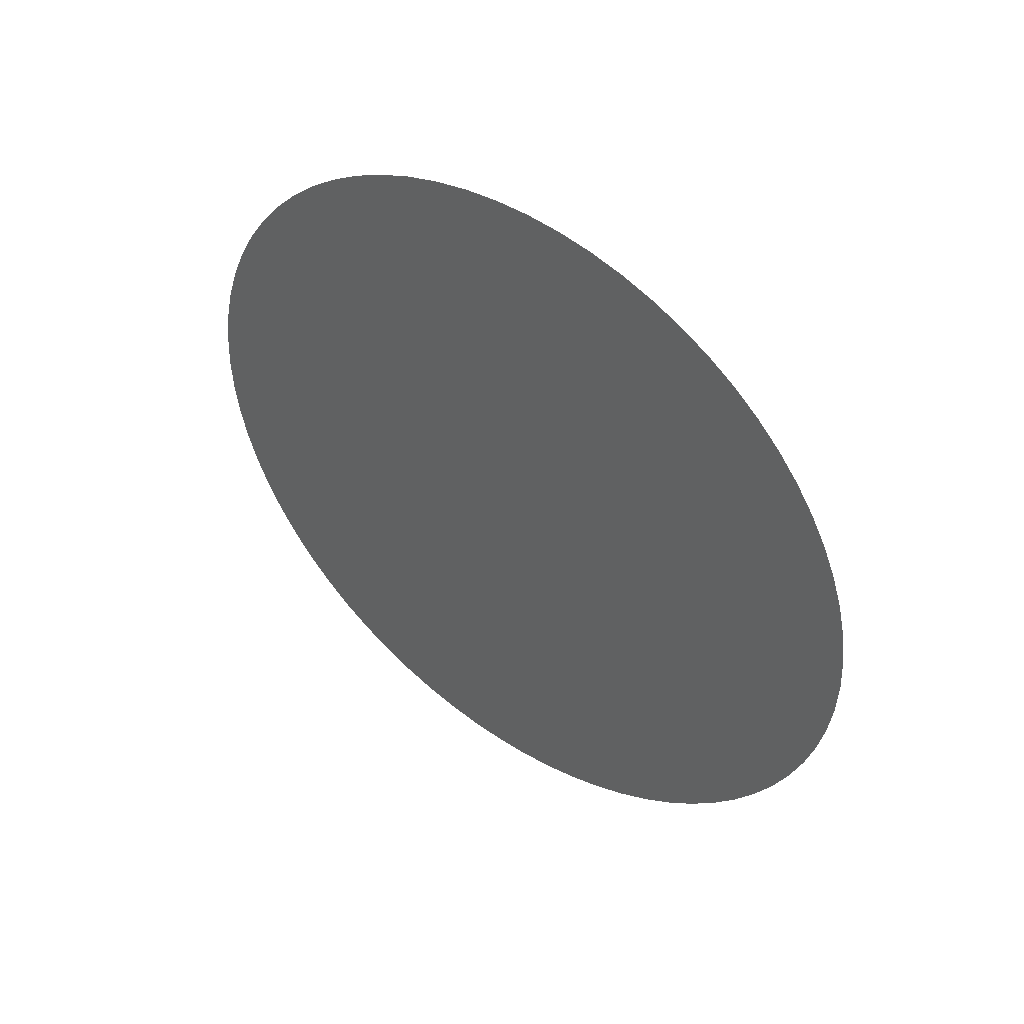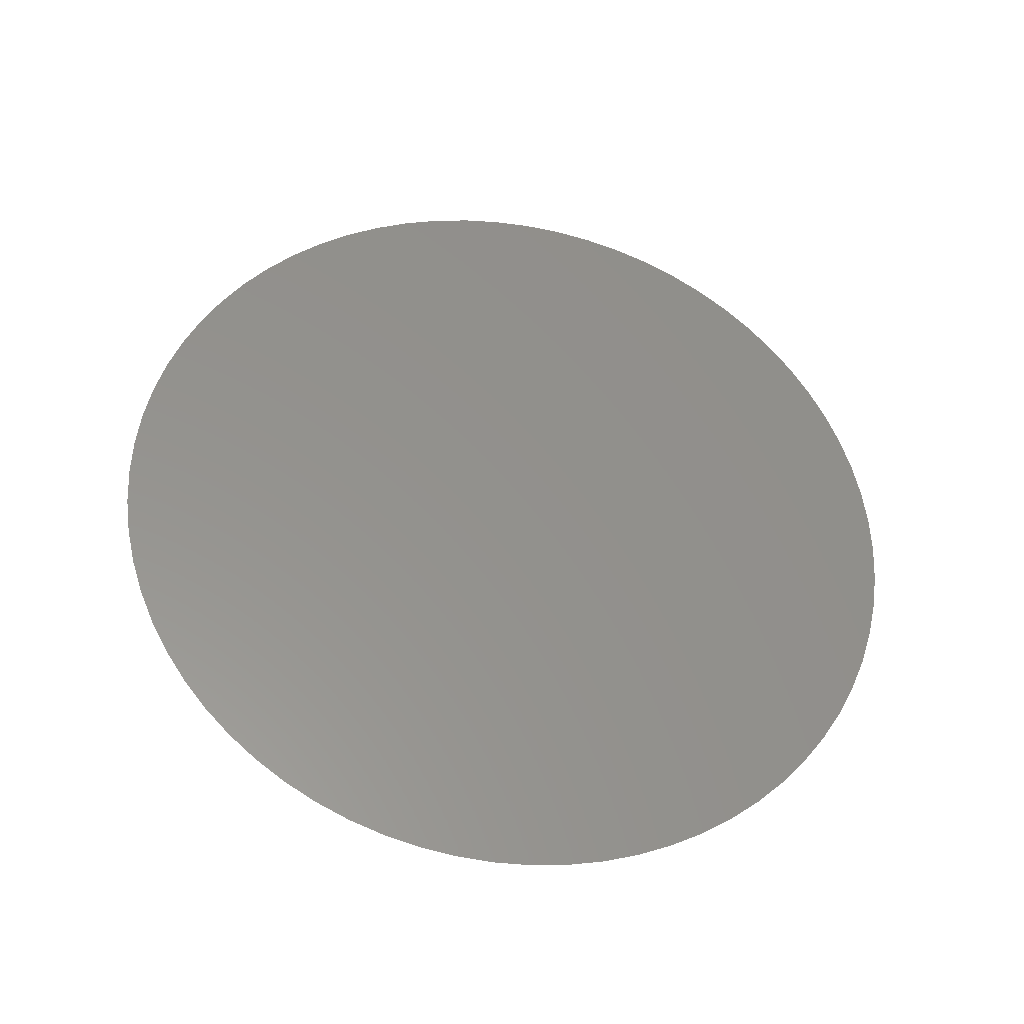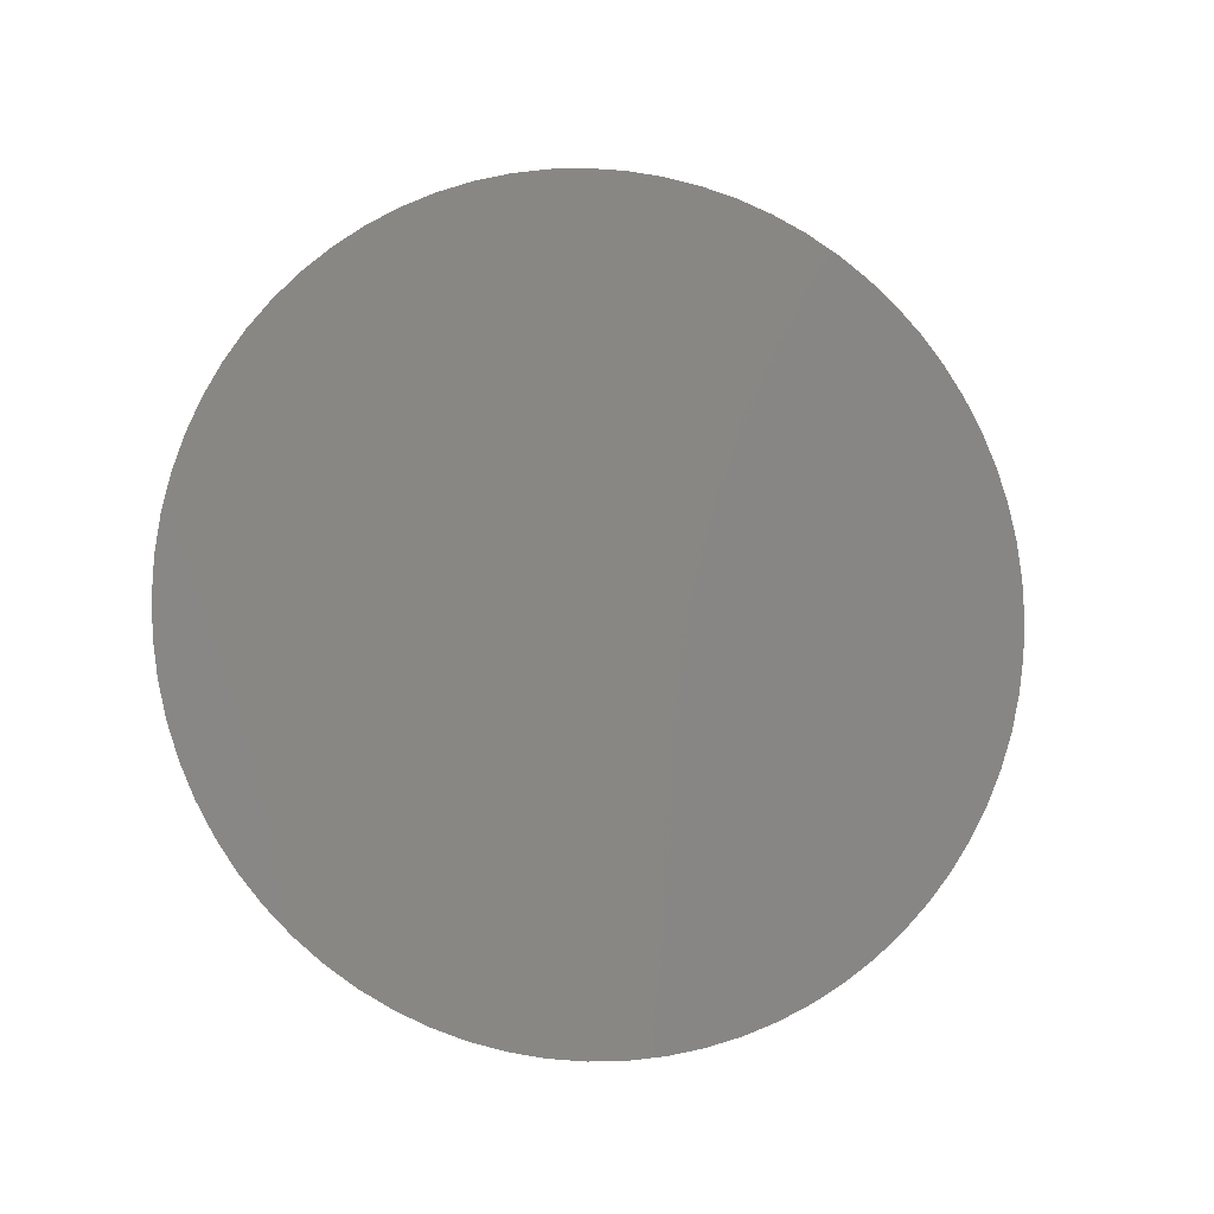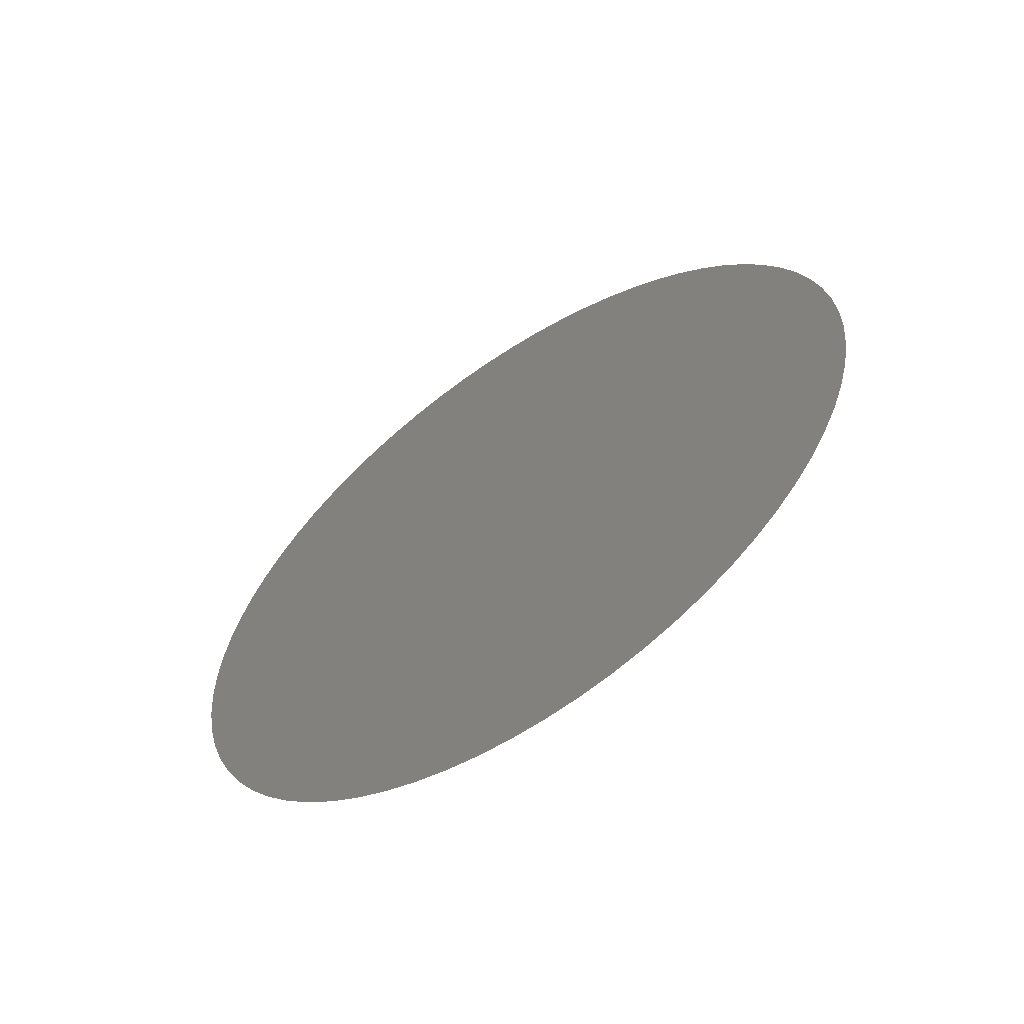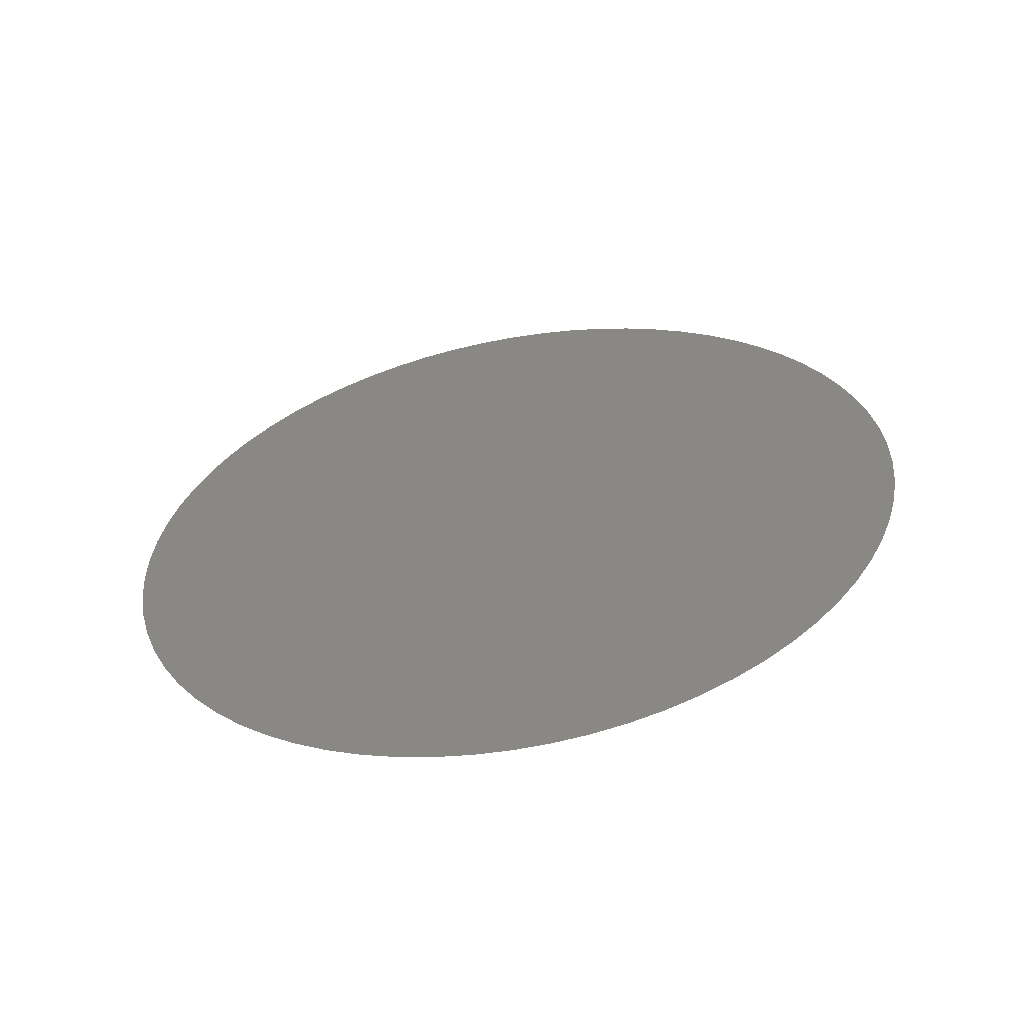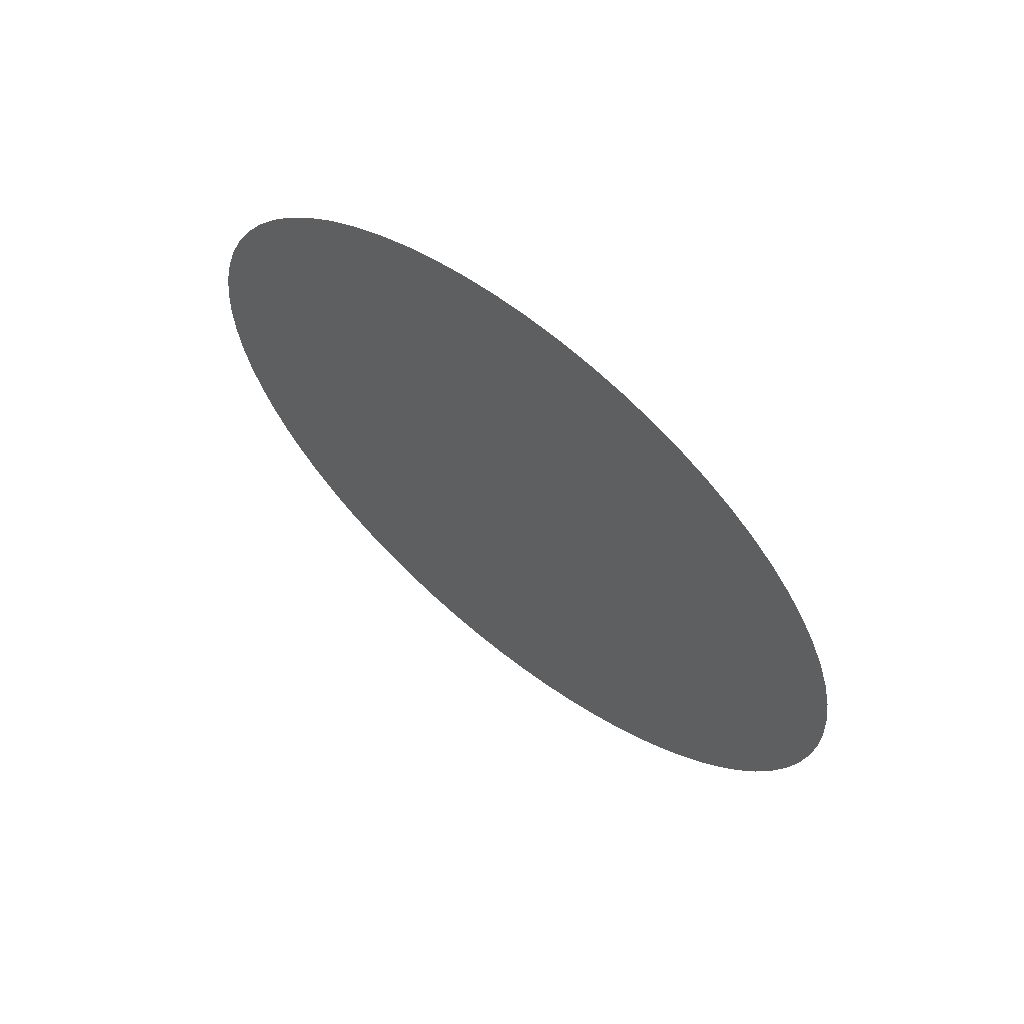
<metadata>
{"format":"stl","ext":"stl","renderer":"f3d","projection":"perspective","resolution":1024,"background":"white","views":[{"elev":45.6,"azim":-53.3,"up":"+Y"},{"elev":-33.1,"azim":-100.9,"up":"+Y"},{"elev":-5.9,"azim":-103.8,"up":"+Y"},{"elev":-59.7,"azim":-55.8,"up":"+Z"},{"elev":-57.8,"azim":-79.5,"up":"+Z"},{"elev":62.9,"azim":128.8,"up":"+Y"}]}
</metadata>
<code>
# stl→obj: 70 verts, 68 faces
v 70.07 58.2 -2.211
v 70.07 58.36 -1.334
v 70.07 58.44 -0.4457
v 70.07 58.44 0.4457
v 70.07 58.36 1.334
v 70.07 58.2 2.211
v 70.07 57.96 3.07
v 70.07 57.65 3.905
v 70.07 57.26 4.708
v 70.07 56.8 5.473
v 70.07 56.28 6.195
v 70.07 55.69 6.866
v 70.07 55.05 7.482
v 70.07 54.35 8.038
v 70.07 53.61 8.529
v 70.07 52.82 8.951
v 70.07 52 9.302
v 70.07 51.15 9.577
v 70.07 50.29 9.776
v 70.07 49.4 9.895
v 70.07 48.51 9.935
v 70.07 47.62 9.895
v 70.07 46.74 9.776
v 70.07 45.87 9.577
v 70.07 45.02 9.302
v 70.07 44.2 8.951
v 70.07 43.42 8.529
v 70.07 42.67 8.038
v 70.07 41.97 7.482
v 70.07 41.33 6.866
v 70.07 40.74 6.195
v 70.07 40.22 5.473
v 70.07 39.76 4.708
v 70.07 39.38 3.905
v 70.07 39.06 3.07
v 70.07 38.82 2.211
v 70.07 38.67 1.334
v 70.07 38.59 0.4457
v 70.07 38.59 -0.4457
v 70.07 38.67 -1.334
v 70.07 38.82 -2.211
v 70.07 39.06 -3.07
v 70.07 39.38 -3.905
v 70.07 39.76 -4.708
v 70.07 40.22 -5.473
v 70.07 40.74 -6.195
v 70.07 41.33 -6.866
v 70.07 41.97 -7.482
v 70.07 42.67 -8.038
v 70.07 43.42 -8.529
v 70.07 44.2 -8.951
v 70.07 45.02 -9.302
v 70.07 45.87 -9.577
v 70.07 46.74 -9.776
v 70.07 47.62 -9.895
v 70.07 48.51 -9.935
v 70.07 49.4 -9.895
v 70.07 50.29 -9.776
v 70.07 51.15 -9.577
v 70.07 52 -9.302
v 70.07 52.82 -8.951
v 70.07 53.61 -8.529
v 70.07 54.35 -8.038
v 70.07 55.05 -7.482
v 70.07 55.69 -6.866
v 70.07 56.28 -6.195
v 70.07 56.8 -5.473
v 70.07 57.26 -4.708
v 70.07 57.65 -3.905
v 70.07 57.96 -3.07
f 1 2 3
f 3 4 5
f 5 6 7
f 7 8 9
f 9 10 11
f 11 12 13
f 13 14 15
f 15 16 17
f 17 18 19
f 19 20 21
f 21 22 23
f 23 24 25
f 25 26 27
f 27 28 29
f 29 30 31
f 31 32 33
f 33 34 35
f 35 36 37
f 37 38 39
f 39 40 41
f 41 42 43
f 43 44 45
f 45 46 47
f 47 48 49
f 49 50 51
f 51 52 53
f 53 54 55
f 55 56 57
f 57 58 59
f 59 60 61
f 61 62 63
f 63 64 65
f 65 66 67
f 67 68 69
f 69 70 1
f 1 3 5
f 5 7 9
f 9 11 13
f 13 15 17
f 17 19 21
f 21 23 25
f 25 27 29
f 29 31 33
f 33 35 37
f 37 39 41
f 41 43 45
f 45 47 49
f 49 51 53
f 53 55 57
f 57 59 61
f 61 63 65
f 65 67 69
f 69 1 5
f 5 9 13
f 13 17 21
f 21 25 29
f 29 33 37
f 37 41 45
f 45 49 53
f 53 57 61
f 61 65 69
f 69 5 13
f 13 21 29
f 29 37 45
f 45 53 61
f 61 69 13
f 13 29 45
f 13 45 61

</code>
